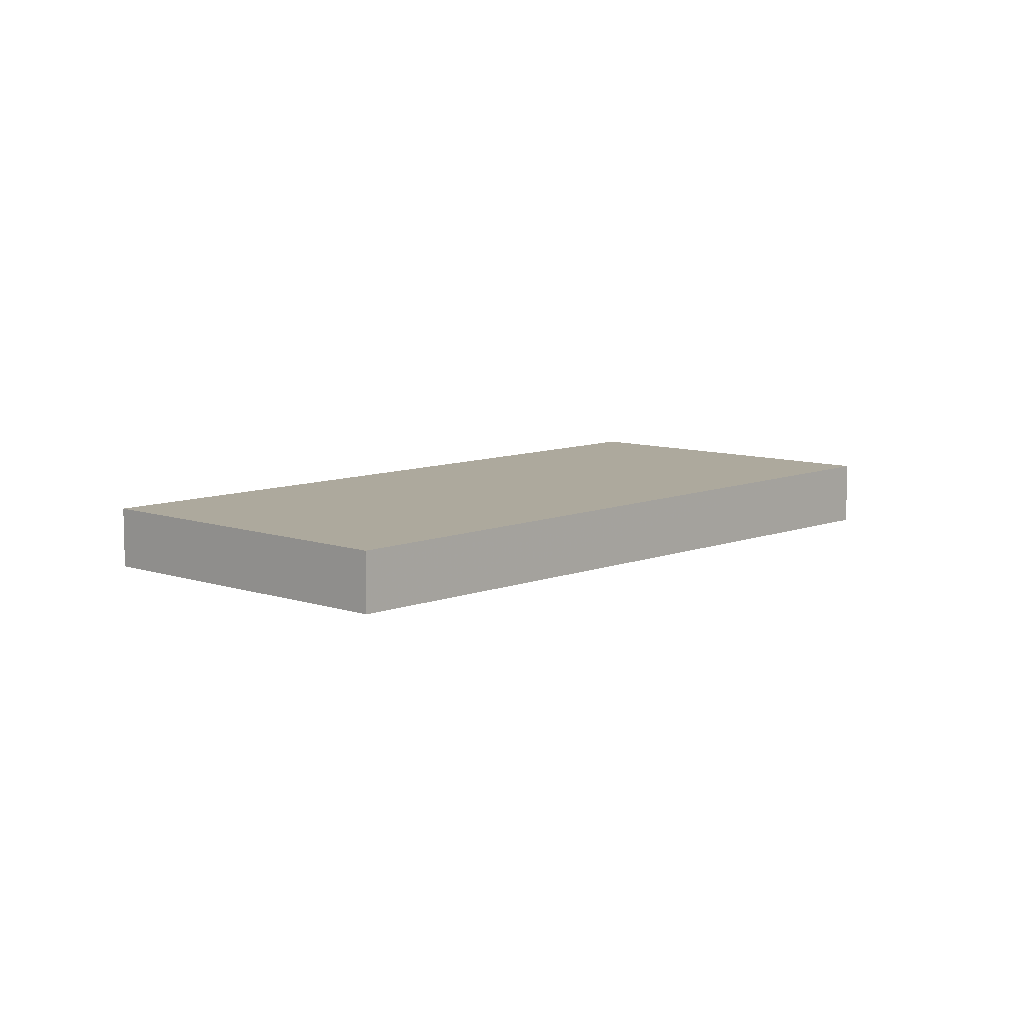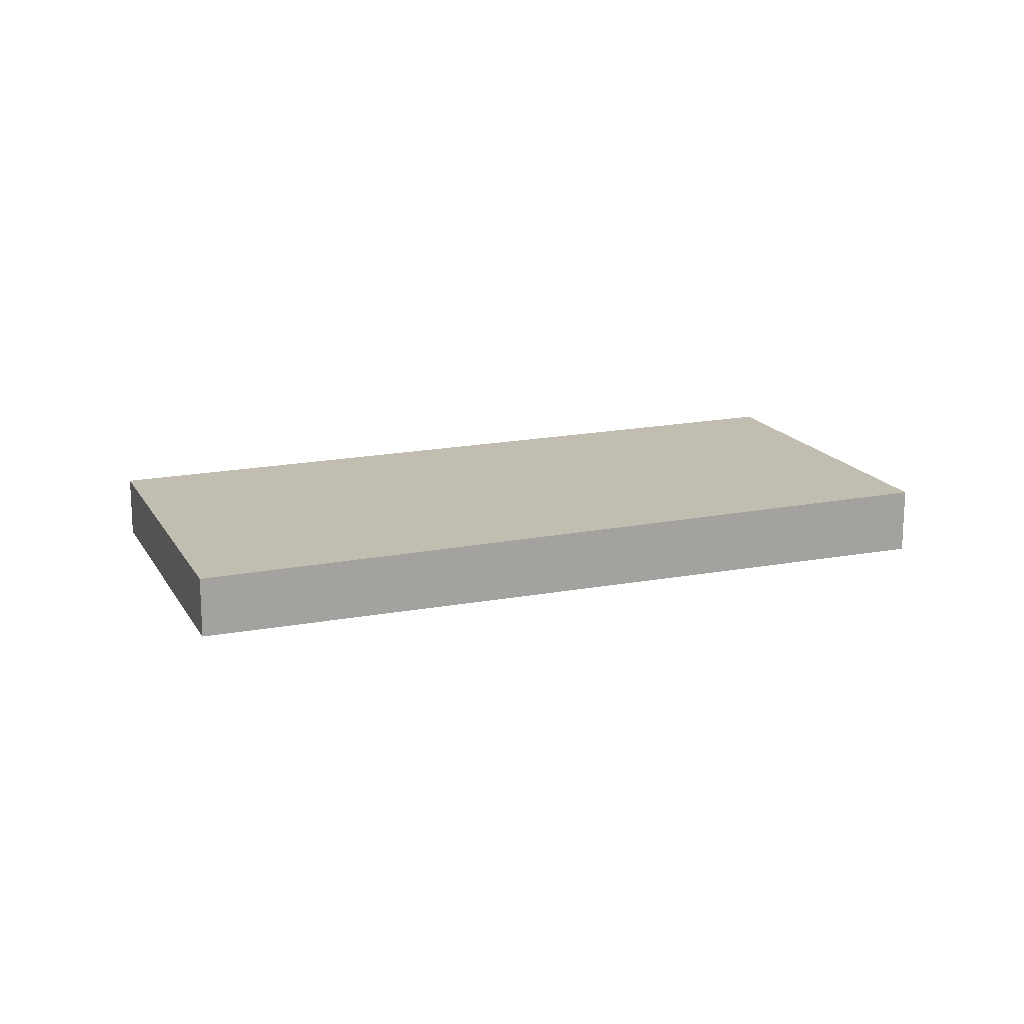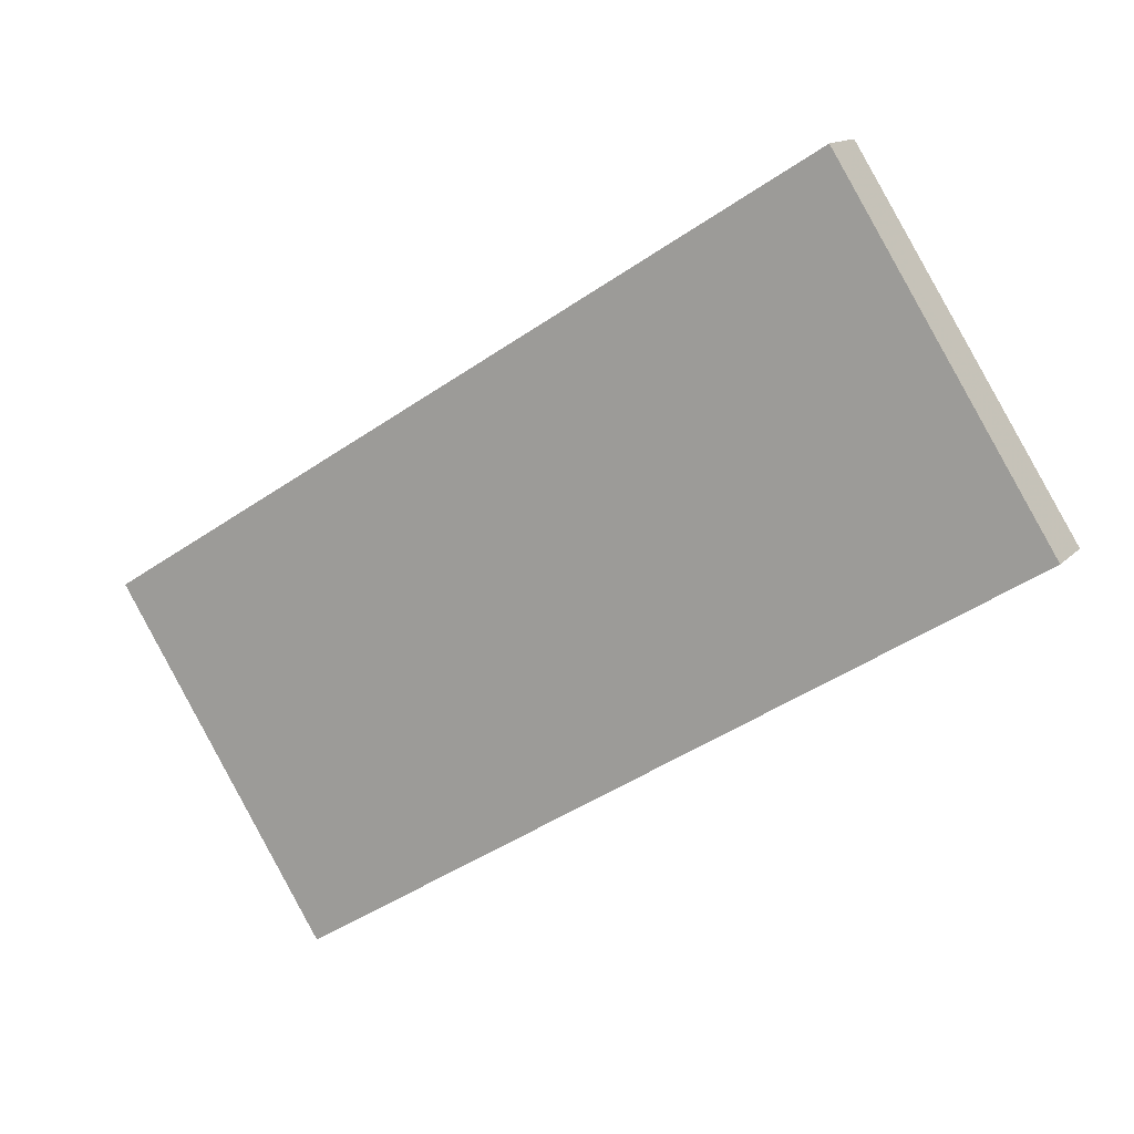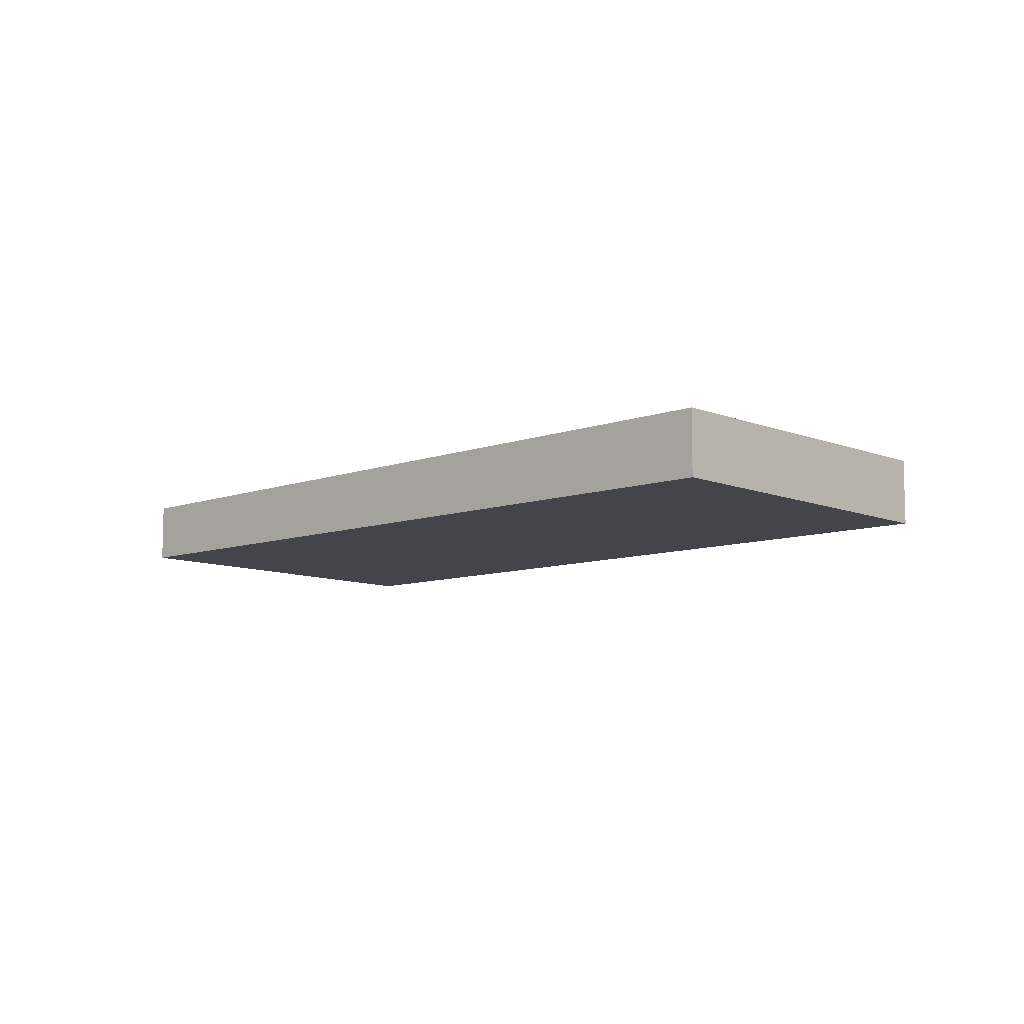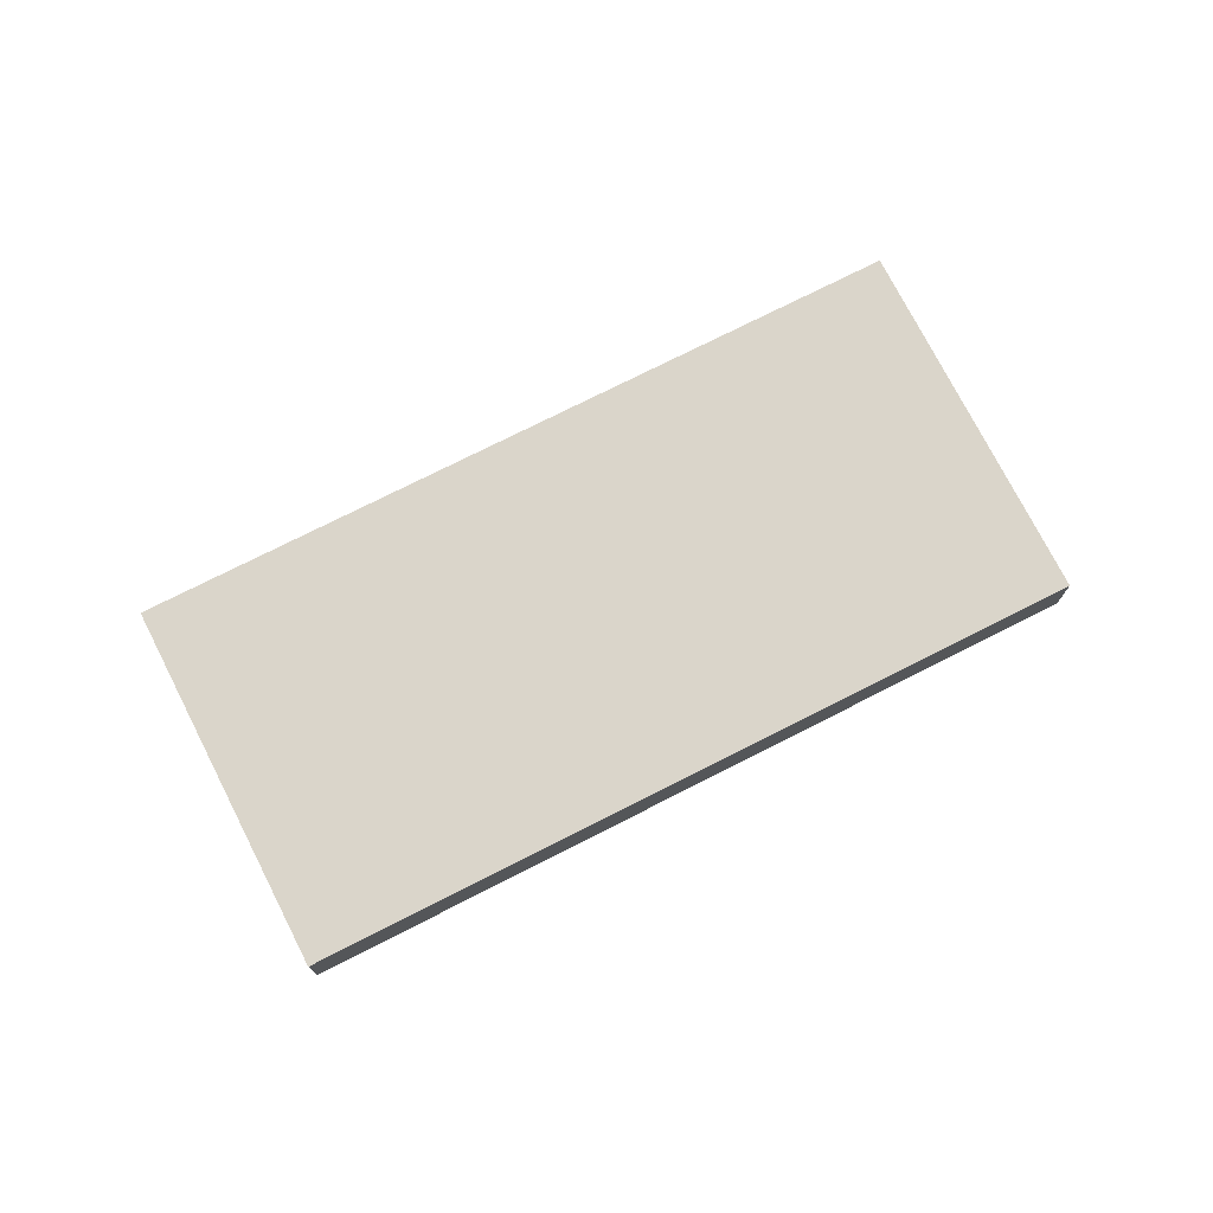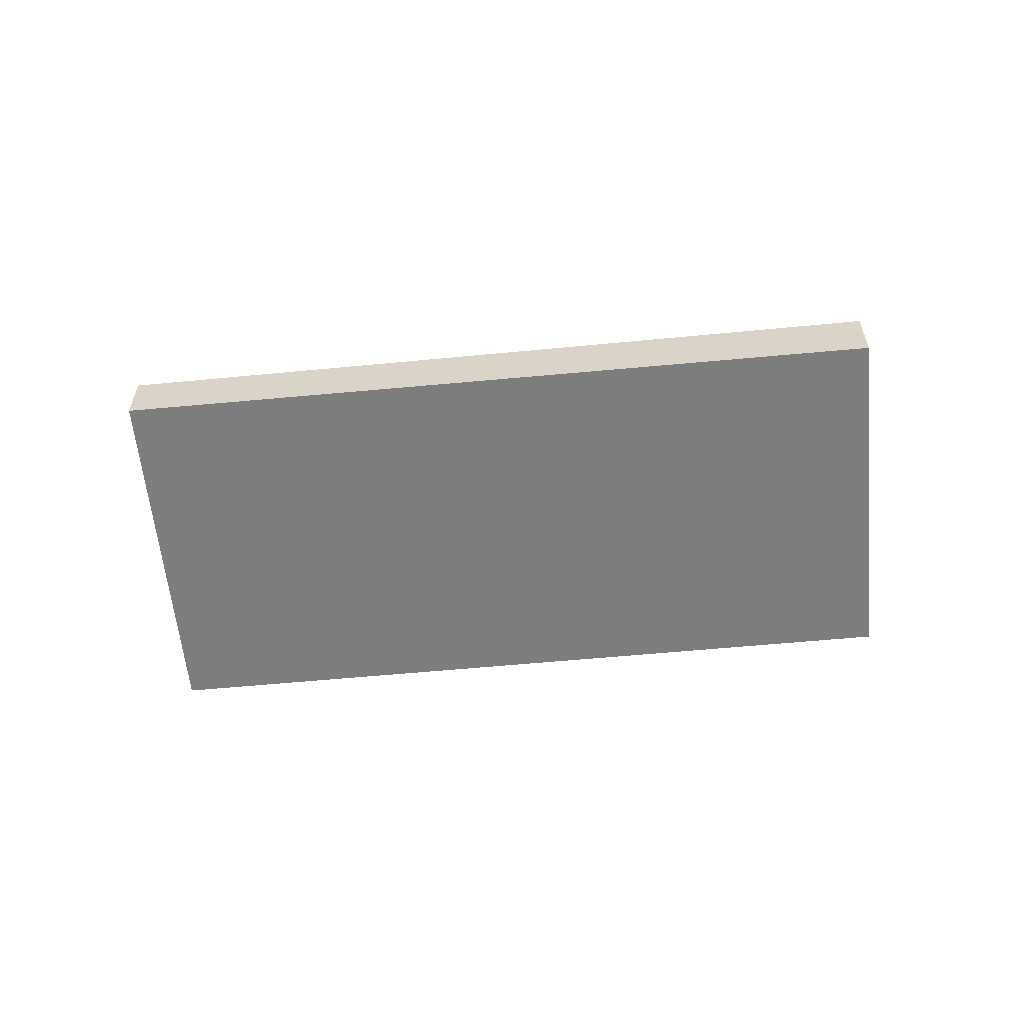
<metadata>
{"format":"obj","ext":"obj","renderer":"f3d","projection":"perspective","resolution":1024,"background":"white","views":[{"elev":8.4,"azim":165.0,"up":"+Z"},{"elev":16.5,"azim":-169.0,"up":"+Z"},{"elev":13.2,"azim":25.1,"up":"+Y"},{"elev":-9.3,"azim":-105.4,"up":"+Z"},{"elev":74.7,"azim":5.0,"up":"+Z"},{"elev":-59.1,"azim":-142.5,"up":"+Z"}]}
</metadata>
<code>
v -2080 -618.6 1.007
v -2070 -612.2 0.9093
v -2067 -617 0.9371
v -2077 -623.4 1.034
v -2070 -612.2 0.9094
v -2080 -618.6 1.007
v -2067 -617 0.9371
v -2070 -612.2 0.9094
v -2070 -612.2 0.9093
v -2077 -623.4 1.034
v -2067 -617 0.9371
v -2067 -617 0.9371
v -2080 -618.6 1.007
v -2077 -623.4 1.034
v -2077 -623.4 1.034
v -2080 -618.6 1.007
v -2080 -618.6 1.007
v -2080 -618.6 1.007
v -2080 -618.6 0
v -2080 -618.6 -2.22e-16
v -2070 -612.2 0.9094
v -2070 -612.2 0.9093
v -2070 -612.2 1.11e-16
v -2070 -612.2 0
v -2067 -617 0.9371
v -2067 -617 0.9371
v -2067 -617 0
v -2067 -617 0
v -2077 -623.4 1.034
v -2077 -623.4 1.034
v -2077 -623.4 2.22e-16
v -2077 -623.4 0
v -2067 -617 0.9371
v -2070 -612.2 0.9094
v -2070 -612.2 0
v -2067 -617 1.11e-16
v -2080 -618.6 1.007
v -2080 -618.6 1.007
v -2080 -618.6 0
v -2080 -618.6 0
v -2077 -623.4 1.034
v -2067 -617 0.9371
v -2067 -617 0
v -2077 -623.4 0
v -2070 -612.2 0.9093
v -2070 -612.2 0.9093
v -2070 -612.2 0
v -2070 -612.2 1.11e-16
v -2080 -618.6 1.007
v -2077 -623.4 1.034
v -2077 -623.4 0
v -2080 -618.6 0
v -2067 -617 0.9371
v -2067 -617 0.9371
v -2067 -617 1.11e-16
v -2067 -617 0
v -2077 -623.4 1.034
v -2077 -623.4 1.034
v -2077 -623.4 0
v -2077 -623.4 2.22e-16
v -2070 -612.2 0.9093
v -2080 -618.6 1.007
v -2080 -618.6 -2.22e-16
v -2070 -612.2 0
v -2080 -618.6 0
v -2070 -612.2 0
v -2067 -617 0
v -2077 -623.4 0
f 9 2 5 8
f 12 3 7 11
f 15 4 10 14
f 13 6 1 16
f 14 10 6 13
f 11 8 5 12
f 13 8 11 14
f 14 11 7 15
f 16 9 8 13
f 18 19 20 17
f 22 23 24 21
f 26 27 28 25
f 30 31 32 29
f 34 35 36 33
f 38 39 40 37
f 42 43 44 41
f 46 47 48 45
f 50 51 52 49
f 54 55 56 53
f 58 59 60 57
f 62 63 64 61
f 66 67 68 65

</code>
